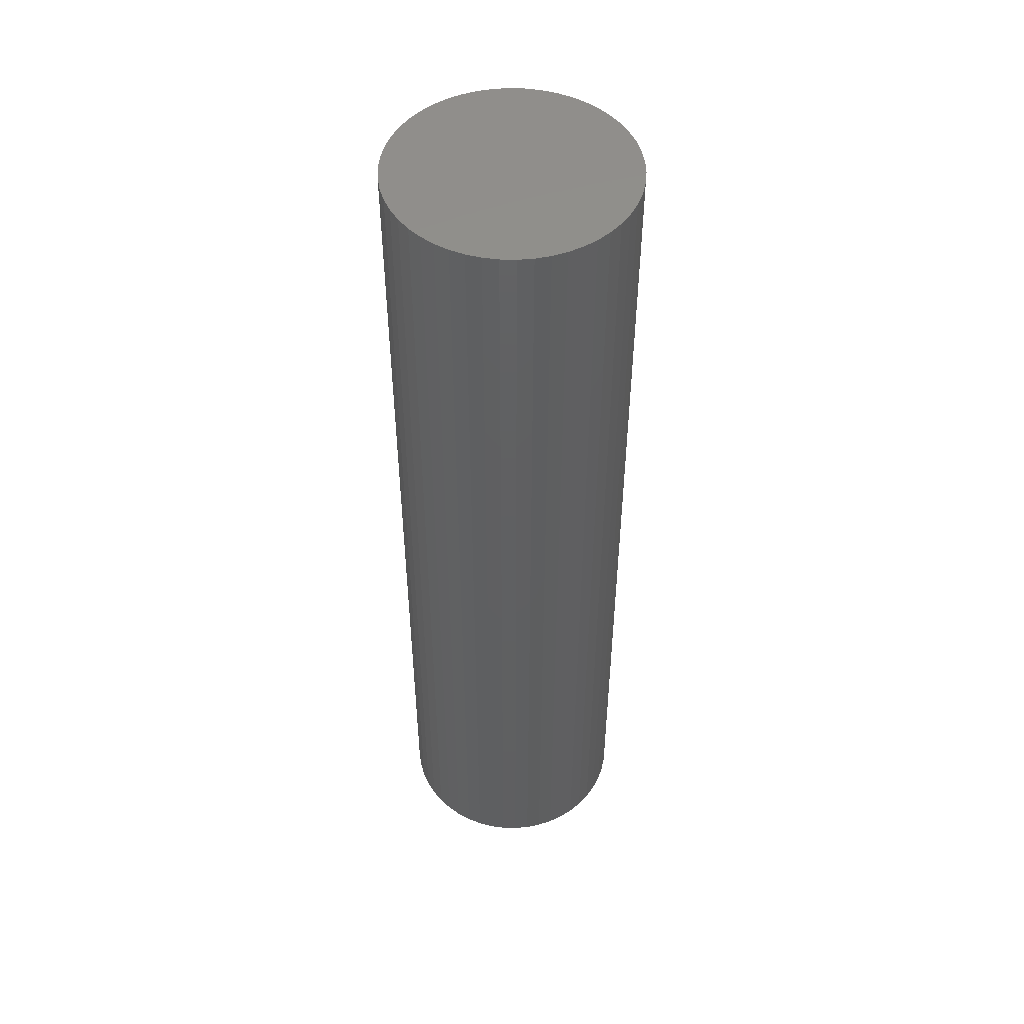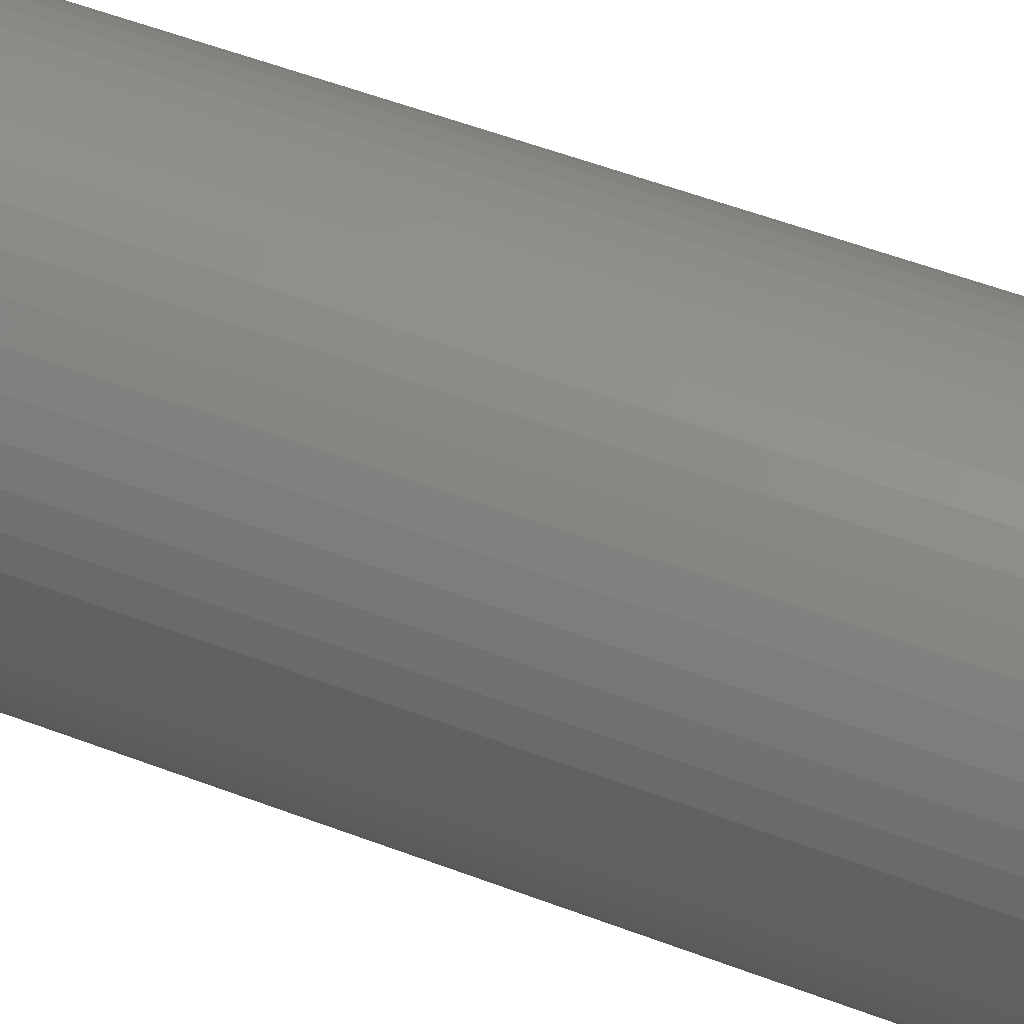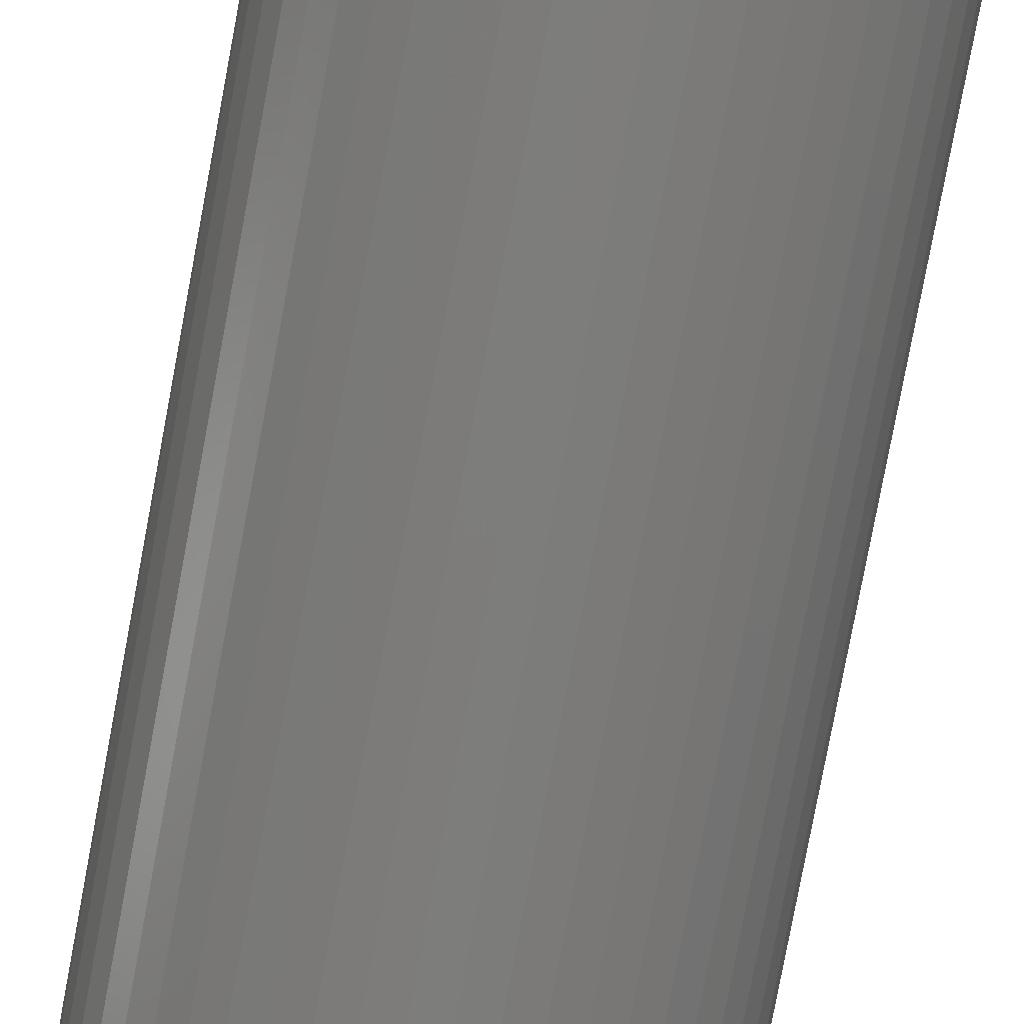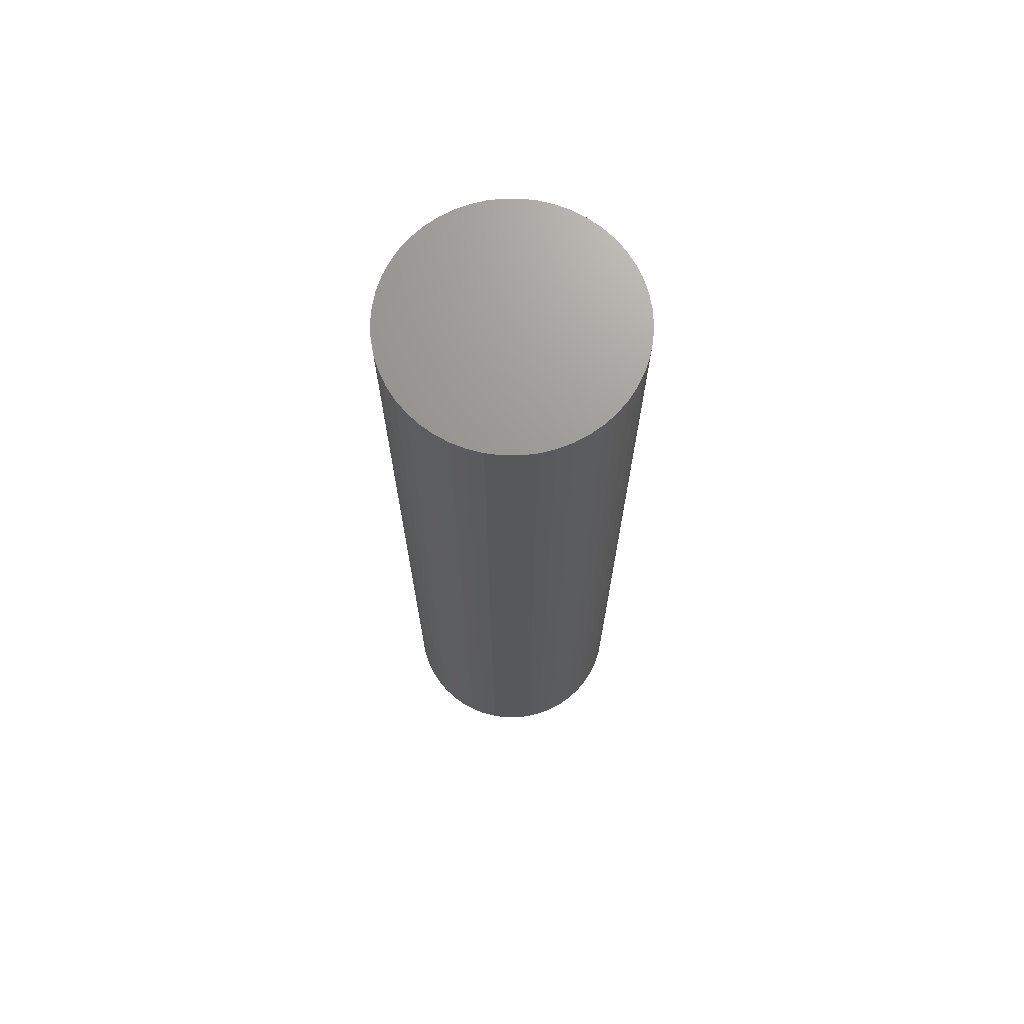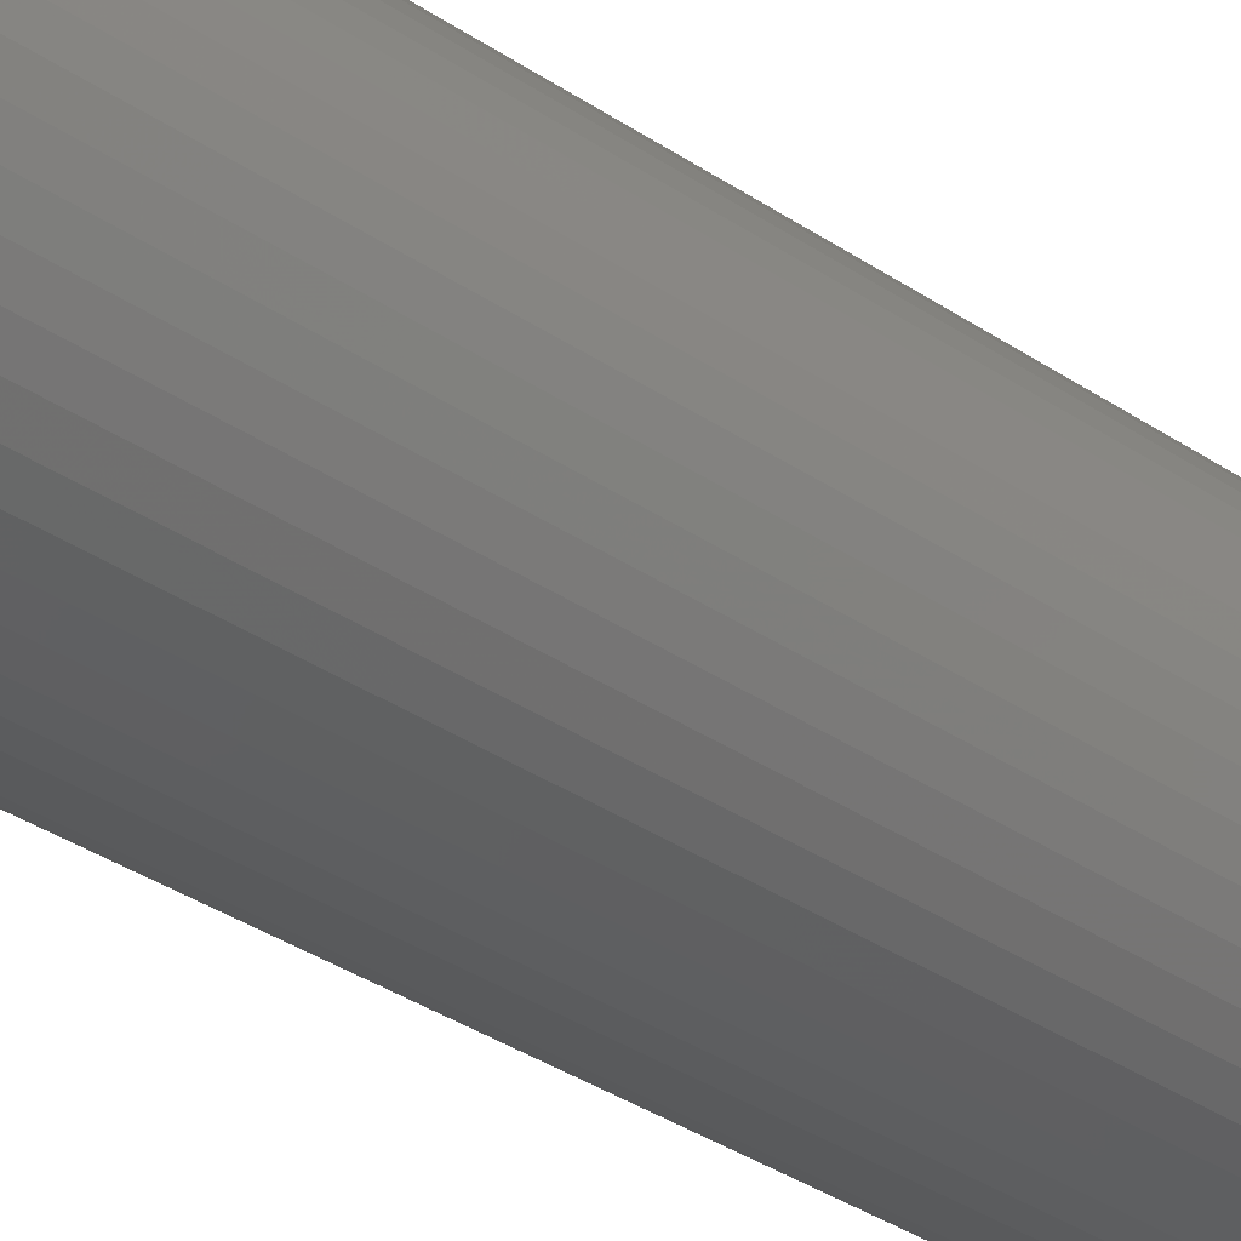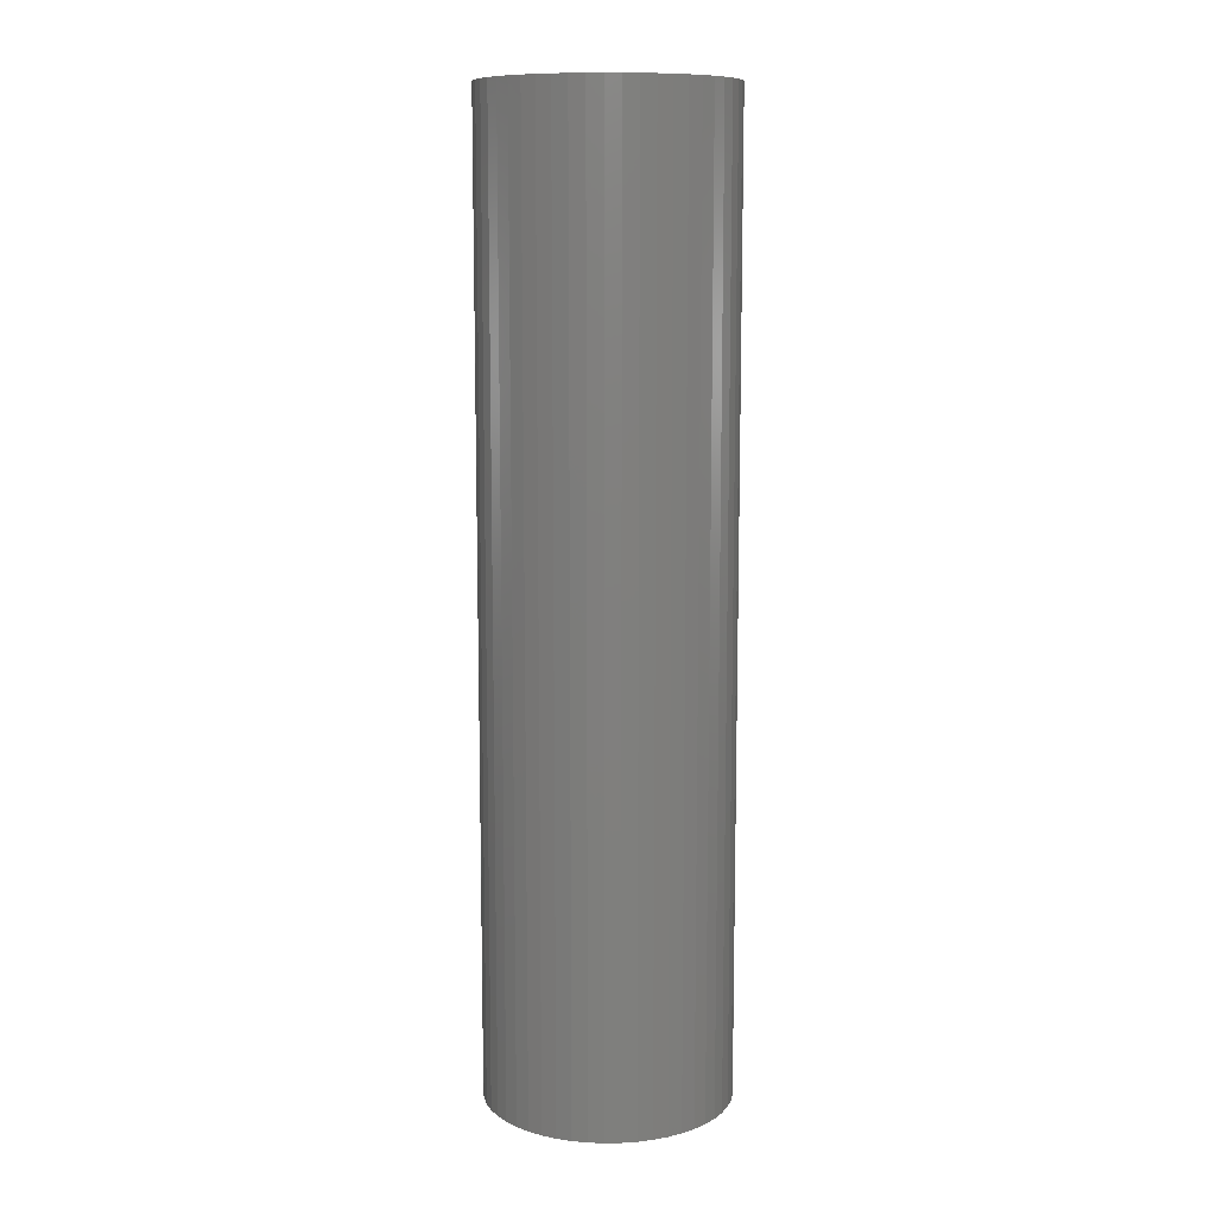
<metadata>
{"format":"stl","ext":"stl","renderer":"f3d","projection":"perspective","resolution":1024,"background":"white","views":[{"elev":49.7,"azim":-48.8,"up":"+Z"},{"elev":48.0,"azim":-66.2,"up":"+Y"},{"elev":-76.6,"azim":169.5,"up":"+Y"},{"elev":70.3,"azim":86.7,"up":"+Z"},{"elev":-33.9,"azim":47.1,"up":"+Y"},{"elev":10.6,"azim":-38.0,"up":"+Z"}]}
</metadata>
<code>
# stl→obj: 100 verts, 196 faces
v 6.35 0 25
v 6.3 0.7959 -25
v 6.3 0.7959 25
v 6.35 0 -25
v 0.3987 6.337 -25
v -0.3987 6.337 25
v 0.3987 6.337 25
v -0.3987 6.337 -25
v 6.3 -0.7959 25
v 6.151 1.579 25
v 6.151 -1.579 25
v 5.904 2.338 25
v 5.904 -2.338 25
v 5.565 3.059 25
v 5.565 -3.059 25
v 5.137 3.732 25
v 5.137 -3.732 25
v 4.629 4.347 25
v 4.629 -4.347 25
v 4.048 4.893 25
v 4.048 -4.893 25
v 3.402 5.361 25
v 3.402 -5.361 25
v 2.704 5.746 25
v 2.704 -5.746 25
v 1.962 6.039 25
v 1.962 -6.039 25
v 1.19 6.238 25
v 1.19 -6.238 25
v 0.3987 -6.337 25
v -0.3987 -6.337 25
v -1.19 6.238 25
v -1.19 -6.238 25
v -1.962 6.039 25
v -1.962 -6.039 25
v -2.704 5.746 25
v -2.704 -5.746 25
v -3.402 5.361 25
v -3.402 -5.361 25
v -4.048 4.893 25
v -4.048 -4.893 25
v -4.629 4.347 25
v -4.629 -4.347 25
v -5.137 3.732 25
v -5.137 -3.732 25
v -5.565 3.059 25
v -5.565 -3.059 25
v -5.904 2.338 25
v -5.904 -2.338 25
v -6.151 1.579 25
v -6.151 -1.579 25
v -6.3 0.7959 25
v -6.3 -0.7959 25
v -6.35 0 25
v 4.629 4.347 -25
v 4.048 4.893 -25
v 6.3 -0.7959 -25
v 6.151 -1.579 -25
v 6.151 1.579 -25
v 5.904 -2.338 -25
v 5.904 2.338 -25
v 5.565 -3.059 -25
v 5.565 3.059 -25
v 5.137 -3.732 -25
v 5.137 3.732 -25
v 4.629 -4.347 -25
v 4.048 -4.893 -25
v 3.402 -5.361 -25
v 3.402 5.361 -25
v 2.704 -5.746 -25
v 2.704 5.746 -25
v 1.962 -6.039 -25
v 1.962 6.039 -25
v 1.19 -6.238 -25
v 1.19 6.238 -25
v 0.3987 -6.337 -25
v -0.3987 -6.337 -25
v -1.19 -6.238 -25
v -1.19 6.238 -25
v -1.962 -6.039 -25
v -1.962 6.039 -25
v -2.704 -5.746 -25
v -2.704 5.746 -25
v -3.402 -5.361 -25
v -3.402 5.361 -25
v -4.048 -4.893 -25
v -4.048 4.893 -25
v -4.629 -4.347 -25
v -4.629 4.347 -25
v -5.137 -3.732 -25
v -5.137 3.732 -25
v -5.565 -3.059 -25
v -5.565 3.059 -25
v -5.904 -2.338 -25
v -5.904 2.338 -25
v -6.151 -1.579 -25
v -6.151 1.579 -25
v -6.3 -0.7959 -25
v -6.3 0.7959 -25
v -6.35 0 -25
f 1 2 3
f 2 1 4
f 5 6 7
f 6 5 8
f 3 9 1
f 10 9 3
f 10 11 9
f 12 11 10
f 12 13 11
f 14 13 12
f 14 15 13
f 16 15 14
f 16 17 15
f 18 17 16
f 18 19 17
f 20 19 18
f 20 21 19
f 22 21 20
f 22 23 21
f 24 23 22
f 24 25 23
f 26 25 24
f 26 27 25
f 28 27 26
f 28 29 27
f 7 29 28
f 7 30 29
f 6 30 7
f 6 31 30
f 32 31 6
f 32 33 31
f 34 33 32
f 34 35 33
f 36 35 34
f 36 37 35
f 38 37 36
f 38 39 37
f 40 39 38
f 40 41 39
f 42 41 40
f 42 43 41
f 44 43 42
f 44 45 43
f 46 45 44
f 46 47 45
f 48 47 46
f 48 49 47
f 50 49 48
f 50 51 49
f 52 51 50
f 52 53 51
f 53 52 54
f 55 20 18
f 20 55 56
f 57 2 4
f 58 2 57
f 58 59 2
f 60 59 58
f 60 61 59
f 62 61 60
f 62 63 61
f 64 63 62
f 64 65 63
f 66 65 64
f 66 55 65
f 67 55 66
f 67 56 55
f 68 56 67
f 68 69 56
f 70 69 68
f 70 71 69
f 72 71 70
f 72 73 71
f 74 73 72
f 74 75 73
f 76 75 74
f 76 5 75
f 77 5 76
f 77 8 5
f 78 8 77
f 78 79 8
f 80 79 78
f 80 81 79
f 82 81 80
f 82 83 81
f 84 83 82
f 84 85 83
f 86 85 84
f 86 87 85
f 88 87 86
f 88 89 87
f 90 89 88
f 90 91 89
f 92 91 90
f 92 93 91
f 94 93 92
f 94 95 93
f 96 95 94
f 96 97 95
f 98 97 96
f 98 99 97
f 99 98 100
f 87 42 40
f 42 87 89
f 81 36 34
f 36 81 83
f 12 63 14
f 63 12 61
f 14 65 16
f 65 14 63
f 73 28 26
f 28 73 75
f 69 24 22
f 24 69 71
f 95 46 93
f 46 95 48
f 91 42 89
f 42 91 44
f 8 32 6
f 32 8 79
f 15 60 13
f 60 15 62
f 13 58 11
f 58 13 60
f 3 59 10
f 59 3 2
f 71 26 24
f 26 71 73
f 56 22 20
f 22 56 69
f 97 48 95
f 48 97 50
f 100 52 99
f 52 100 54
f 83 38 36
f 38 83 85
f 9 4 1
f 4 9 57
f 19 64 17
f 64 19 66
f 88 41 43
f 41 88 86
f 92 49 94
f 49 92 47
f 98 54 100
f 54 98 53
f 77 30 31
f 30 77 76
f 10 61 12
f 61 10 59
f 16 55 18
f 55 16 65
f 75 7 28
f 7 75 5
f 93 44 91
f 44 93 46
f 99 50 97
f 50 99 52
f 85 40 38
f 40 85 87
f 79 34 32
f 34 79 81
f 70 23 25
f 23 70 68
f 67 19 21
f 19 67 66
f 11 57 9
f 57 11 58
f 82 35 37
f 35 82 80
f 94 51 96
f 51 94 49
f 72 25 27
f 25 72 70
f 74 27 29
f 27 74 72
f 76 29 30
f 29 76 74
f 17 62 15
f 62 17 64
f 78 31 33
f 31 78 77
f 88 45 90
f 45 88 43
f 96 53 98
f 53 96 51
f 68 21 23
f 21 68 67
f 86 39 41
f 39 86 84
f 80 33 35
f 33 80 78
f 90 47 92
f 47 90 45
f 84 37 39
f 37 84 82

</code>
